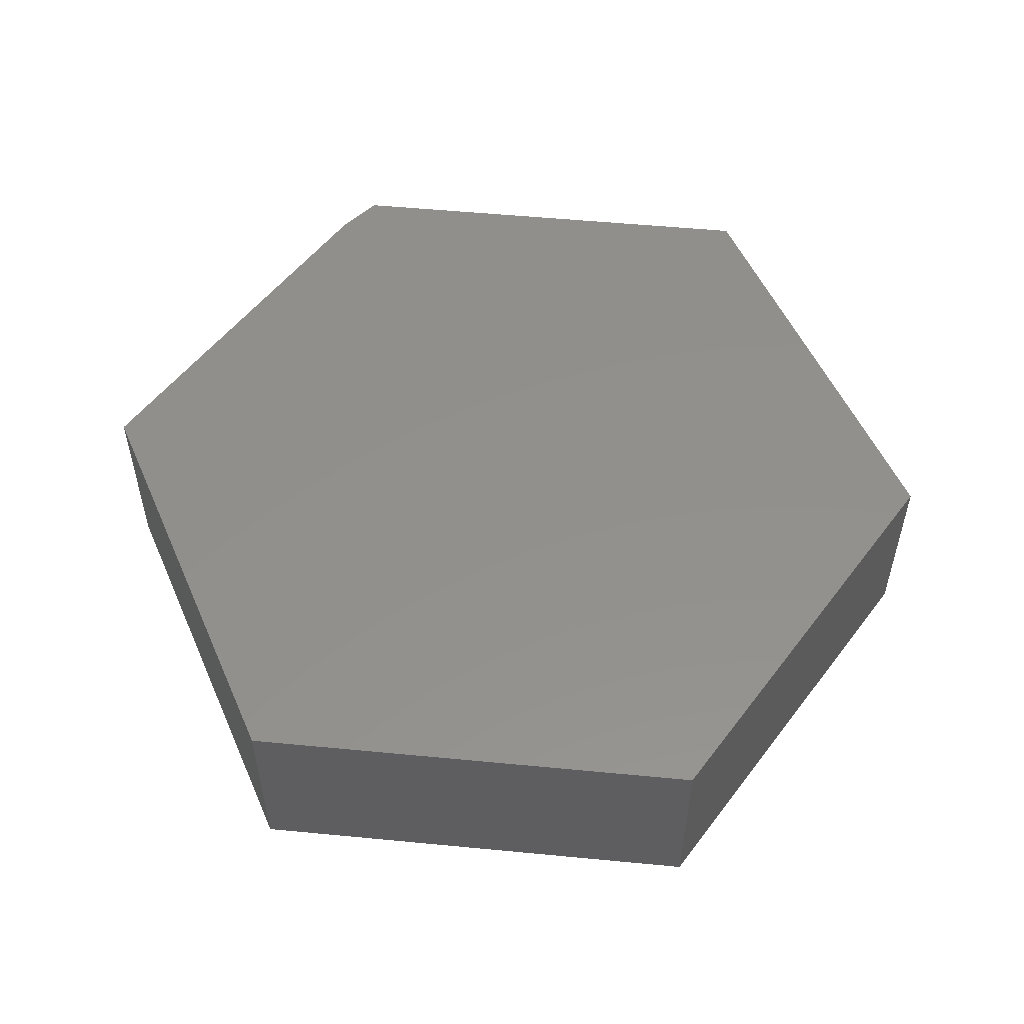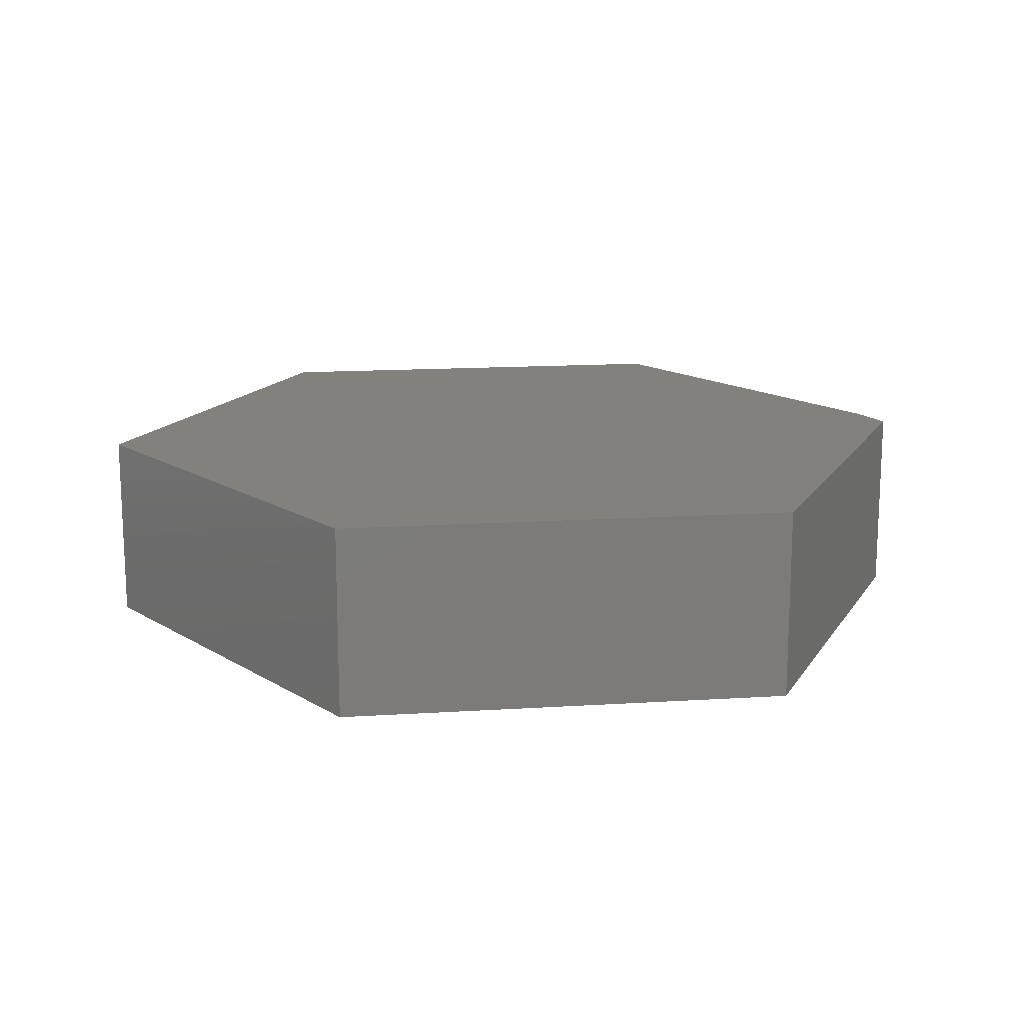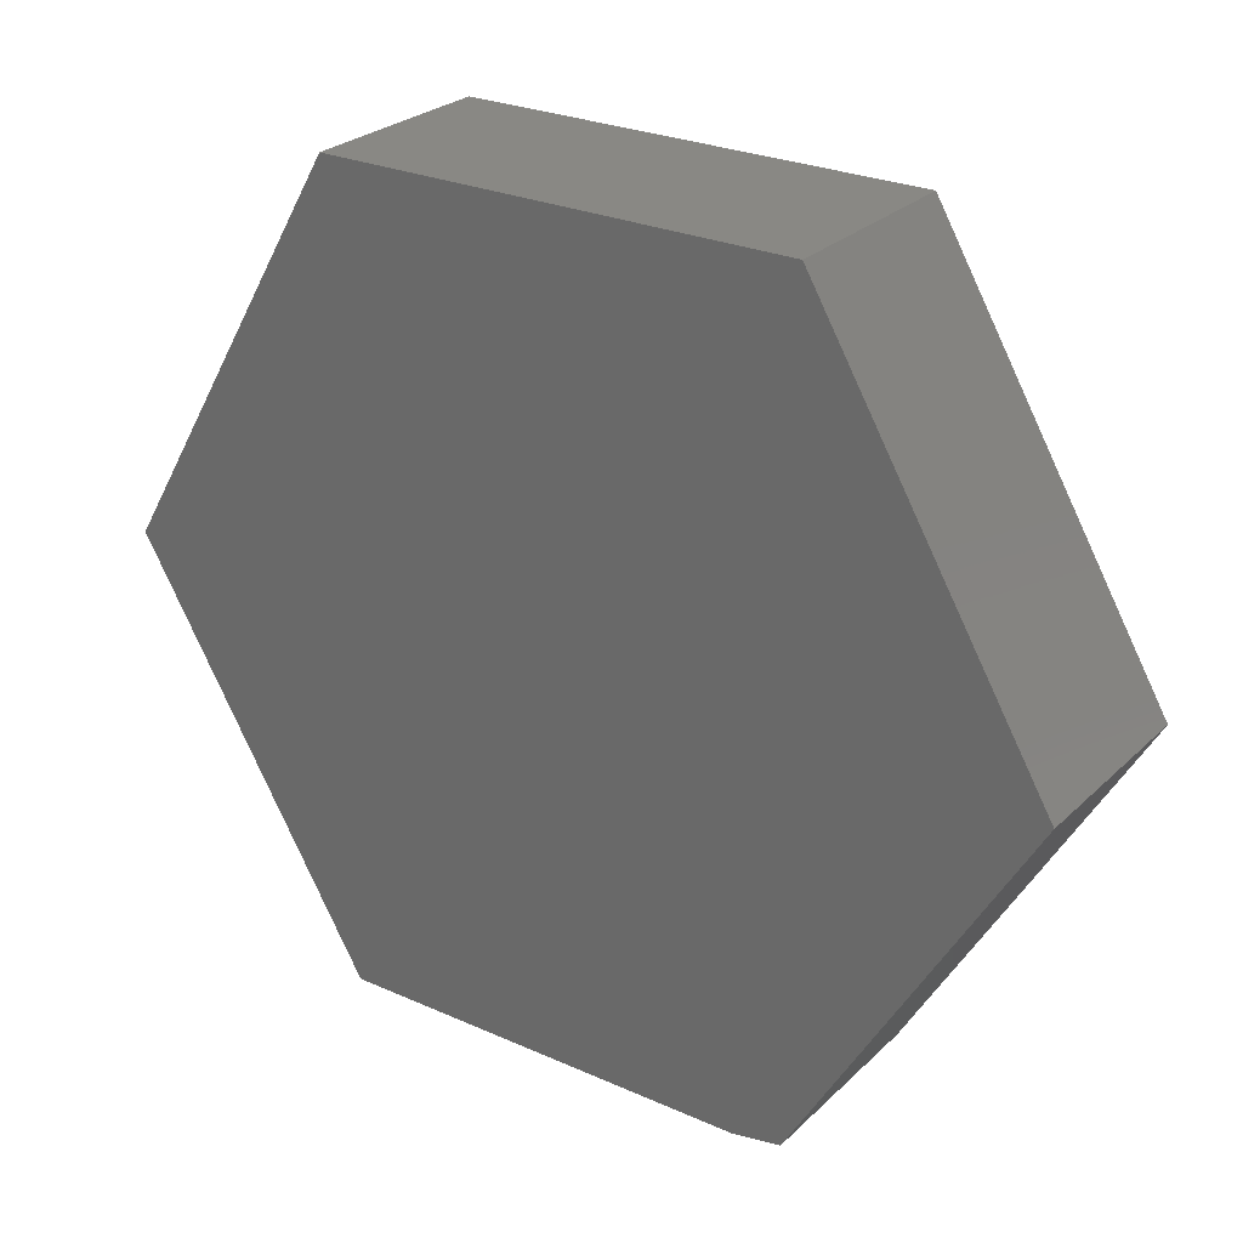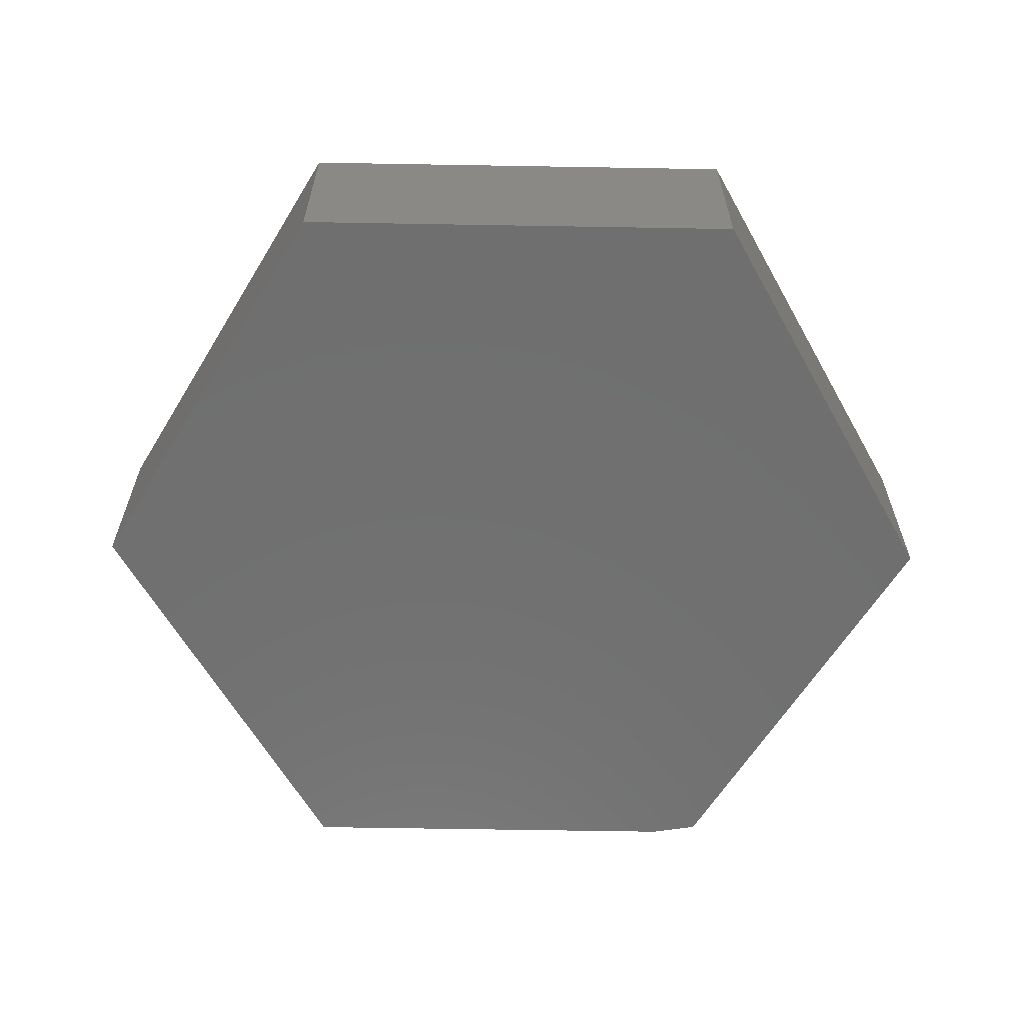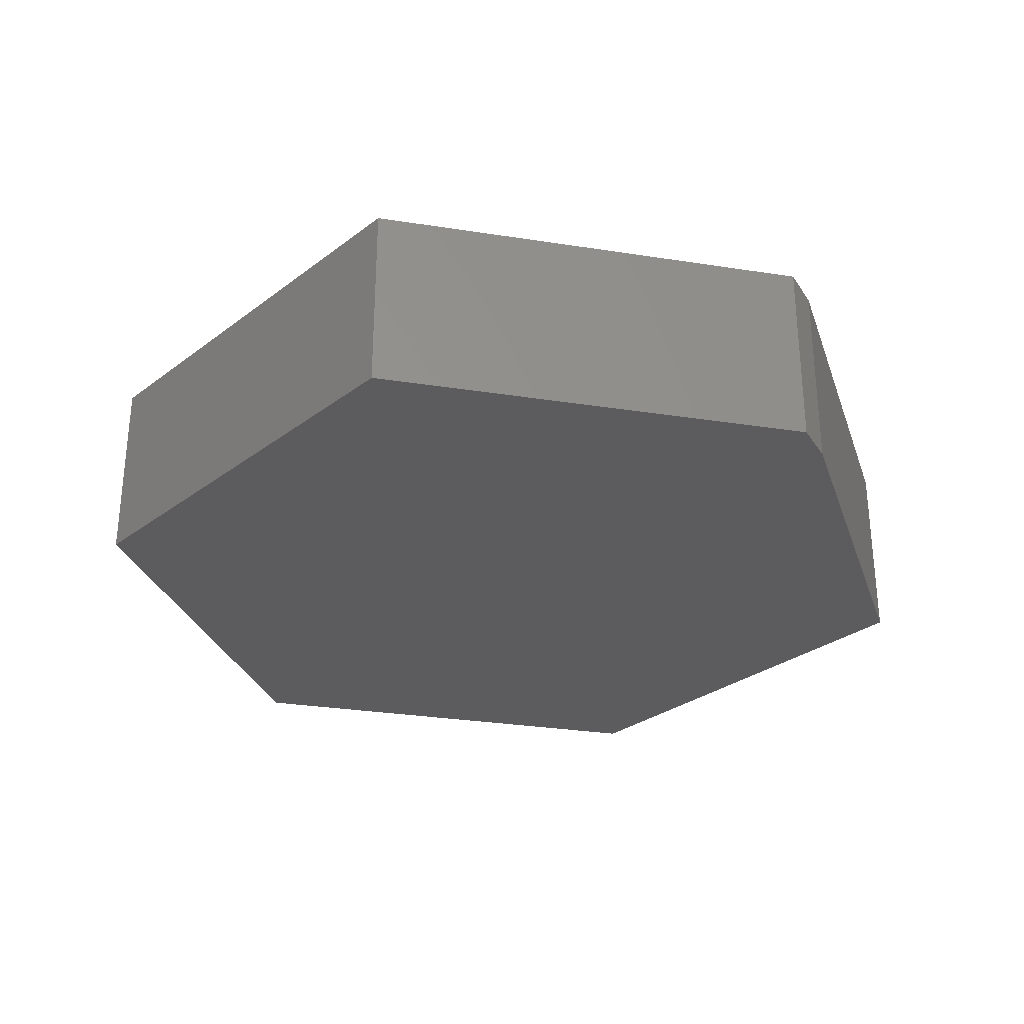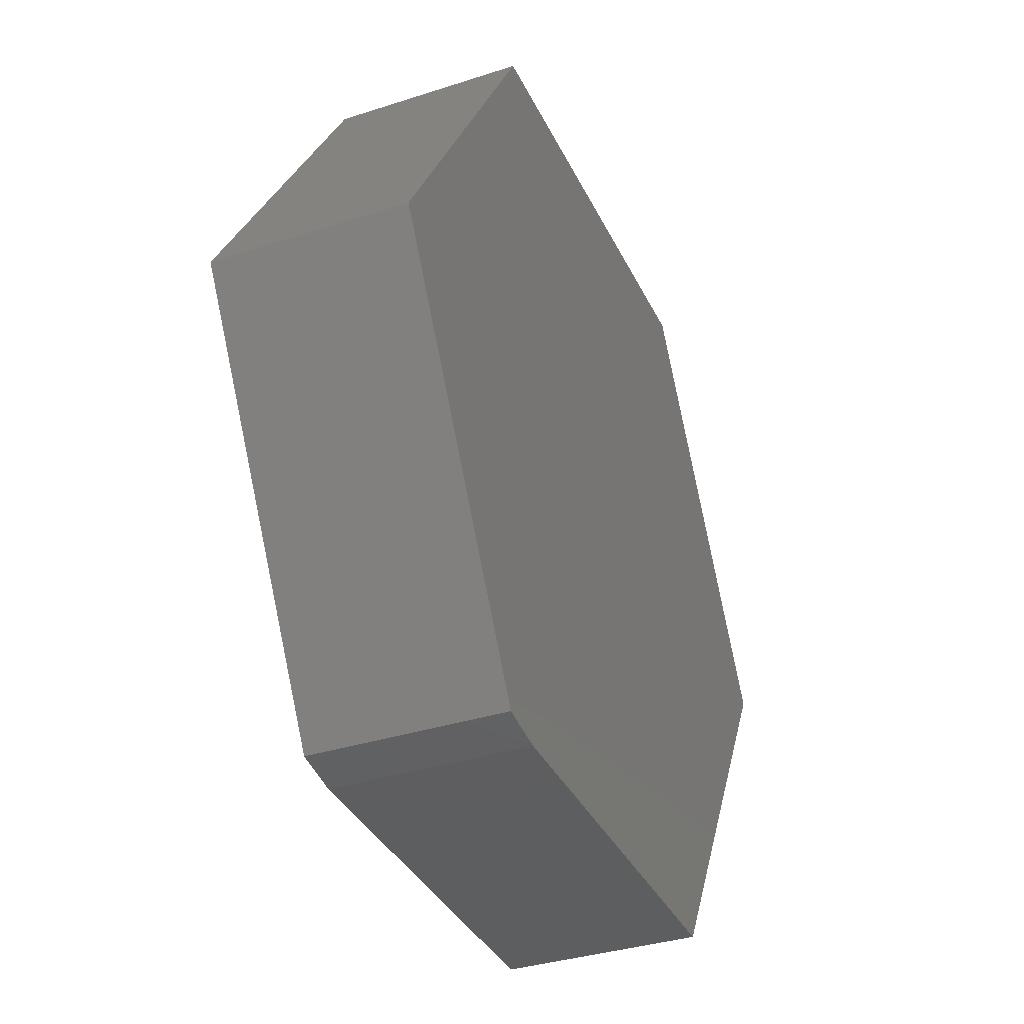
<metadata>
{"format":"stl","ext":"stl","renderer":"f3d","projection":"perspective","resolution":1024,"background":"white","views":[{"elev":53.3,"azim":126.2,"up":"+Z"},{"elev":15.2,"azim":-128.0,"up":"+Z"},{"elev":26.6,"azim":-145.1,"up":"+Y"},{"elev":-61.7,"azim":179.0,"up":"+Z"},{"elev":-29.6,"azim":-72.6,"up":"+Z"},{"elev":-35.7,"azim":-66.9,"up":"+Y"}]}
</metadata>
<code>
# stl→obj: 14 verts, 24 faces
v 0.3711 0.6474 0.3203
v -0.3711 0.6474 0.3203
v 0.75 -5.551e-17 0.3203
v -0.75 0 0.3203
v 0.3711 -0.6474 0.3203
v -0.3789 -0.6339 0.3203
v -0.3007 -0.6474 0.3203
v -0.3007 -0.6474 0
v -0.3789 -0.6339 0
v 0.3711 -0.6474 0
v -0.75 0 0
v 0.75 -5.551e-17 0
v -0.3711 0.6474 0
v 0.3711 0.6474 0
f 1 2 3
f 3 2 4
f 3 4 5
f 5 4 6
f 5 6 7
f 8 9 10
f 10 9 11
f 10 11 12
f 12 11 13
f 12 13 14
f 7 8 5
f 5 8 10
f 4 11 6
f 6 11 9
f 6 9 7
f 7 9 8
f 2 13 4
f 4 13 11
f 1 14 2
f 2 14 13
f 3 12 1
f 1 12 14
f 5 10 3
f 3 10 12

</code>
